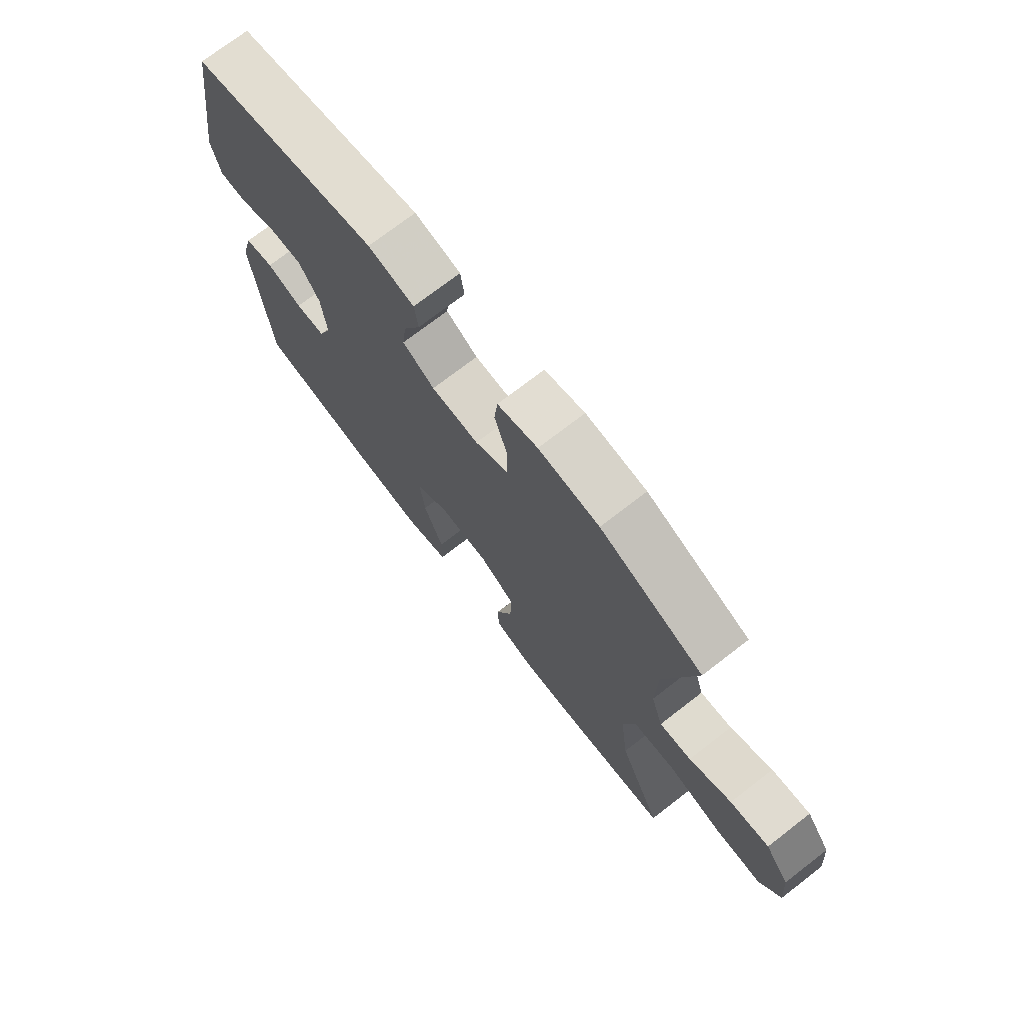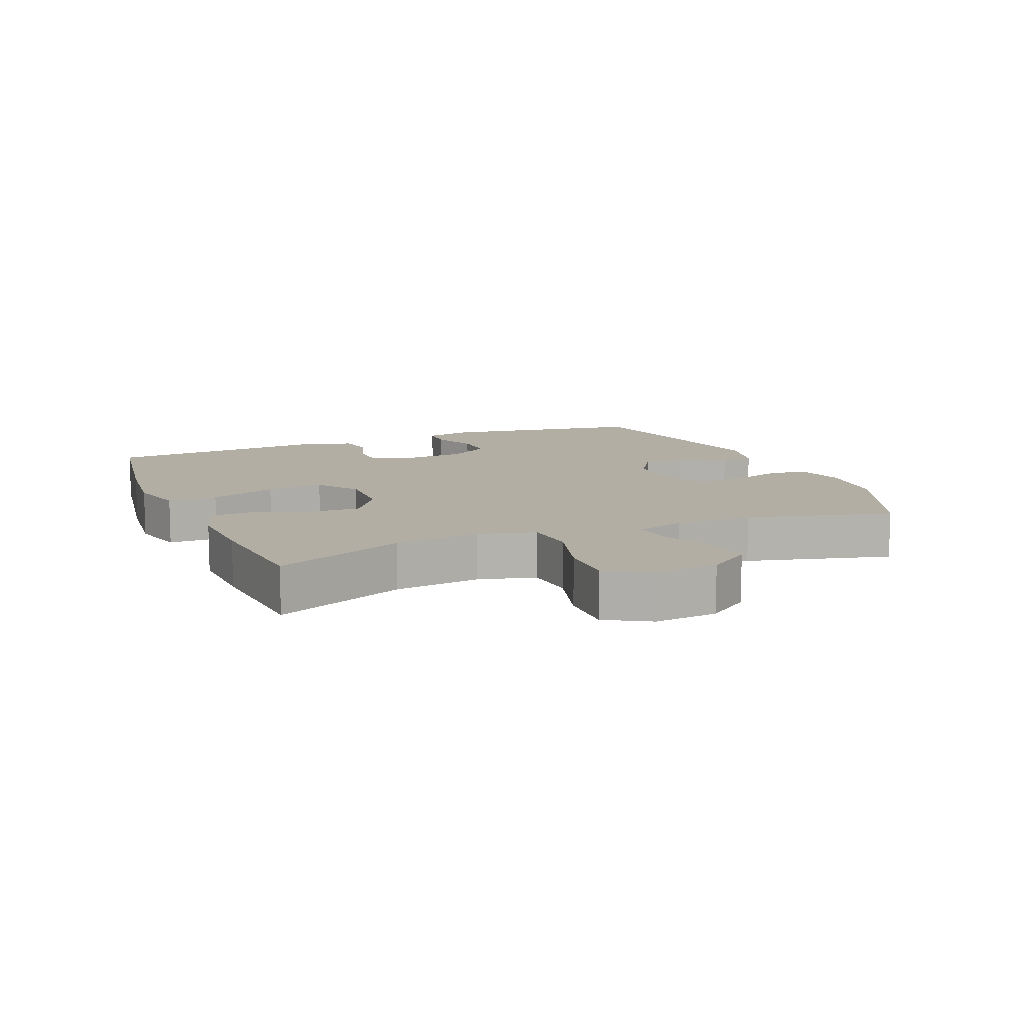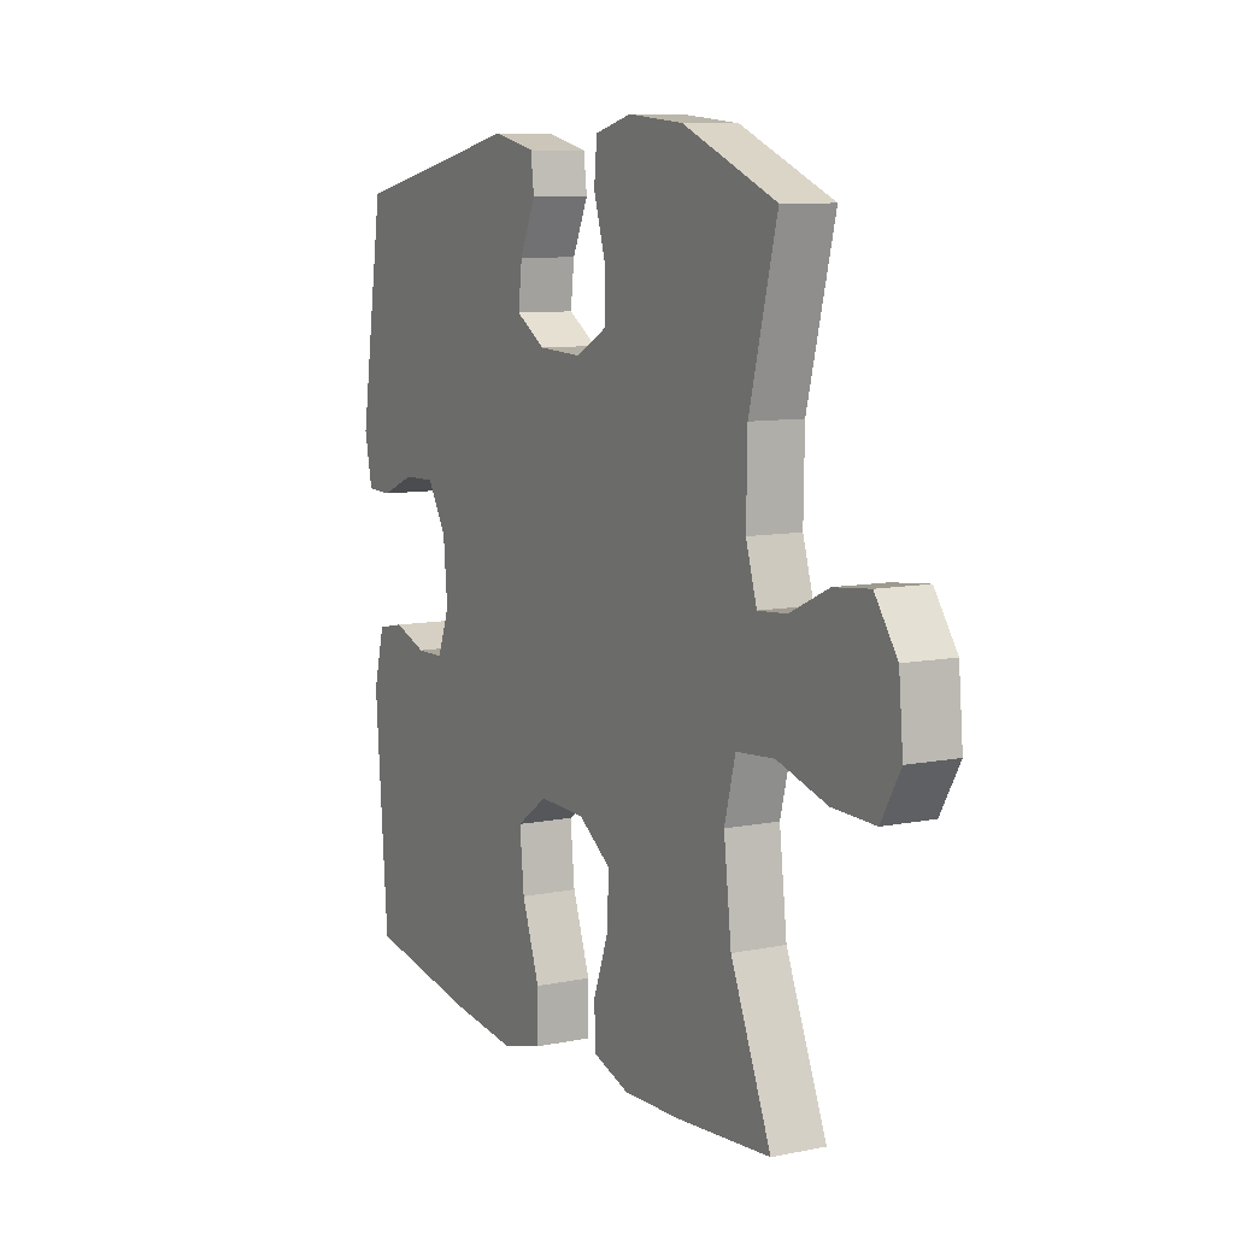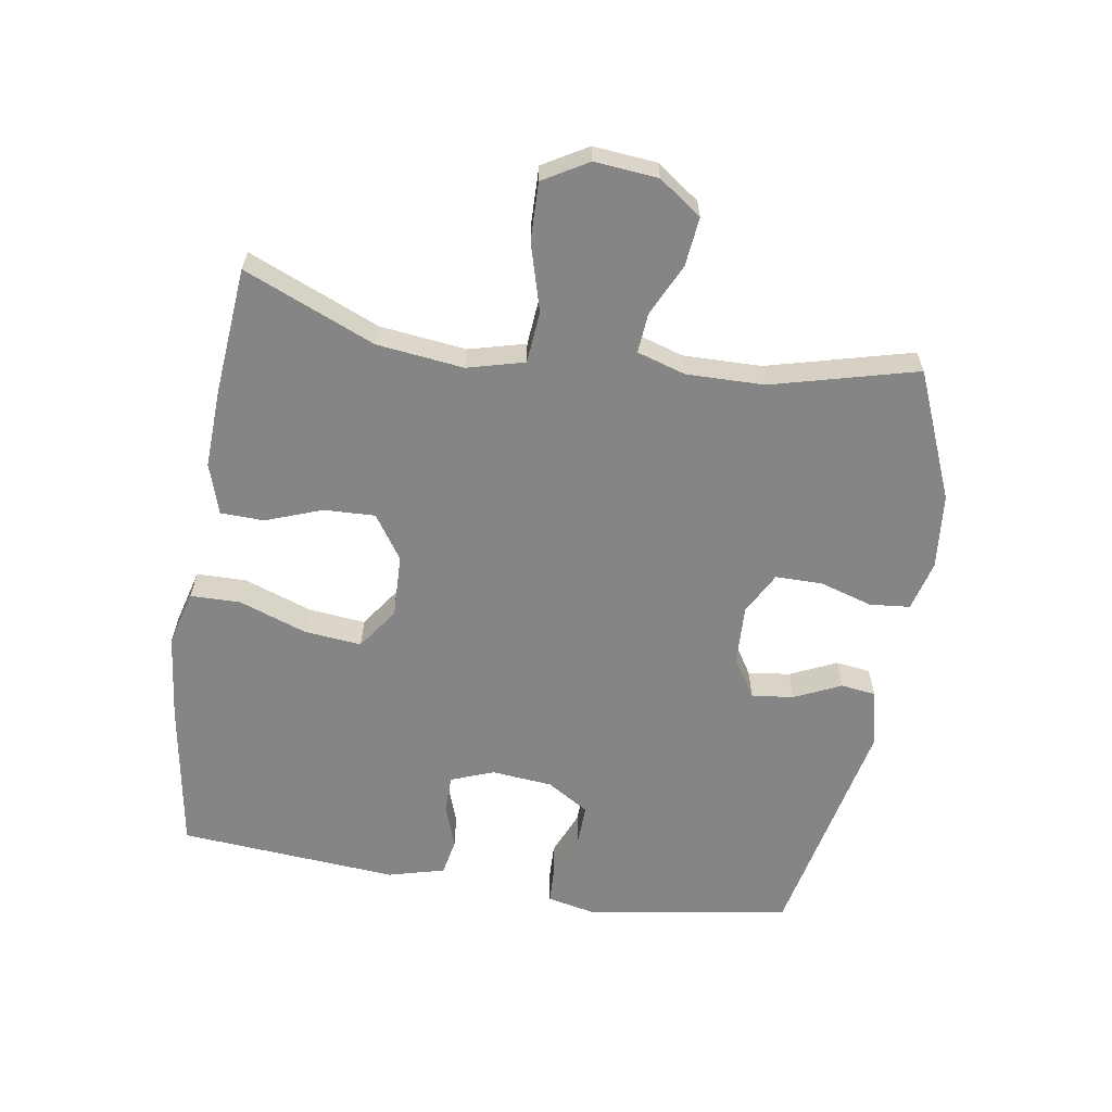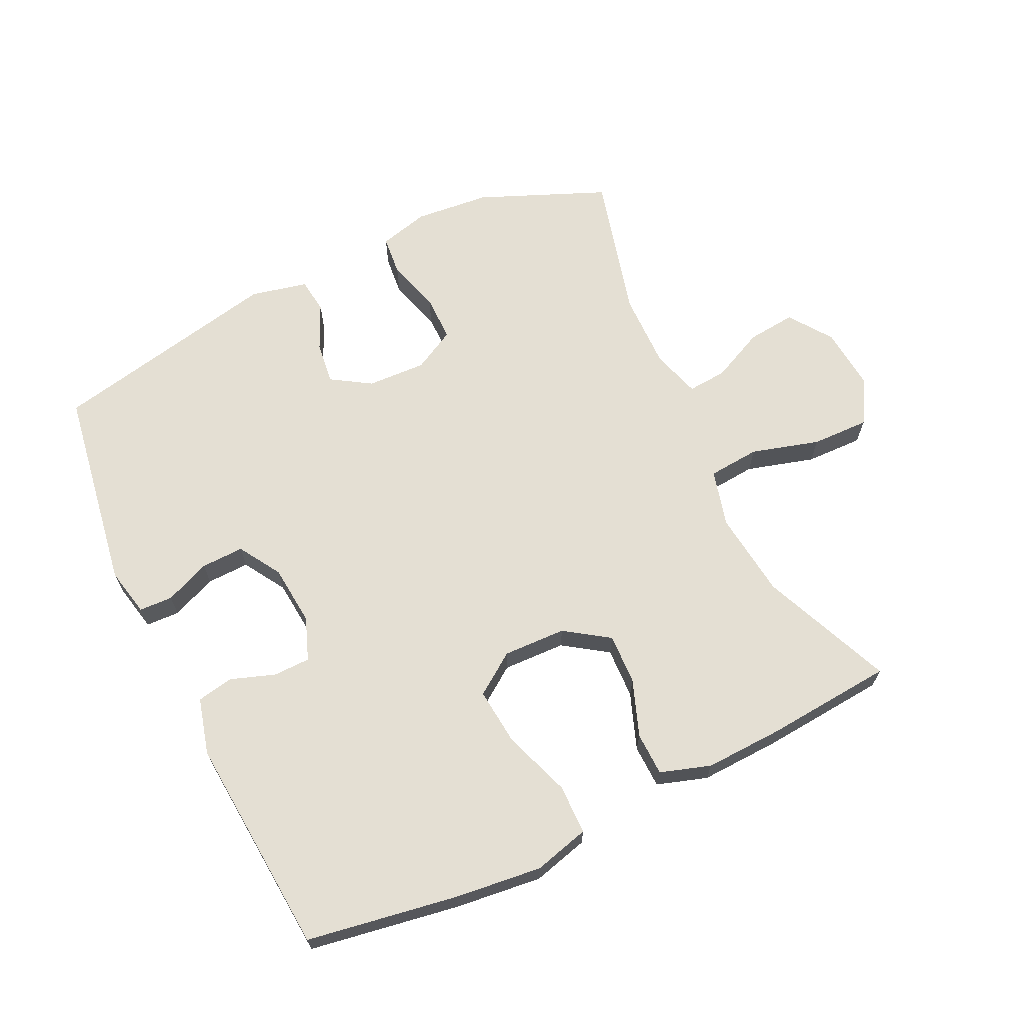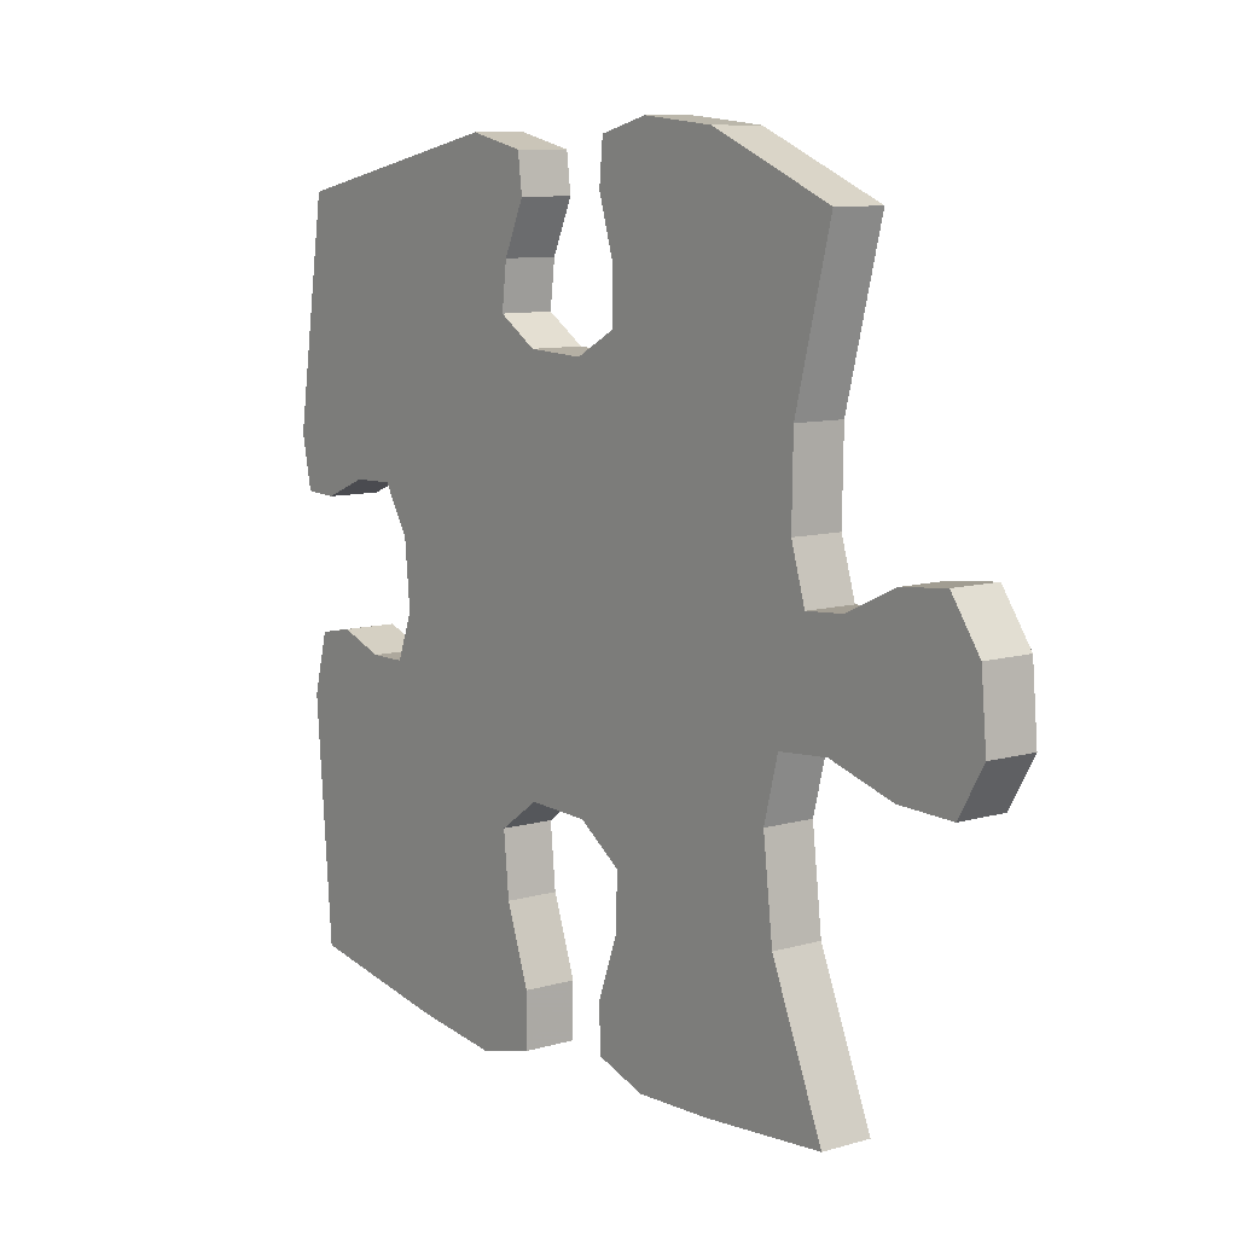
<metadata>
{"format":"obj","ext":"obj","renderer":"f3d","projection":"perspective","resolution":1024,"background":"white","views":[{"elev":73.2,"azim":-127.7,"up":"+Z"},{"elev":11.0,"azim":-112.6,"up":"+Y"},{"elev":9.0,"azim":-118.4,"up":"+Z"},{"elev":-61.7,"azim":-99.1,"up":"+Y"},{"elev":66.5,"azim":154.5,"up":"+Y"},{"elev":9.5,"azim":-127.0,"up":"+Z"}]}
</metadata>
<code>
v -0.5 0.07 0.5
v -0.303 0.07 0.582
v -0.187 0.07 0.593
v -0.11 0.07 0.573
v -0.104 0.07 0.511
v -0.129 0.07 0.429
v -0.129 0.07 0.357
v -0.064 0.07 0.322
v 0.027 0.07 0.326
v 0.088 0.07 0.364
v 0.08 0.07 0.429
v 0.047 0.07 0.501
v 0.054 0.07 0.555
v 0.142 0.07 0.575
v 0.5 0.07 0.5
v 0.55 0.07 0.185
v 0.534 0.07 0.11
v 0.482 0.07 0.108
v 0.412 0.07 0.137
v 0.346 0.07 0.139
v 0.306 0.07 0.074
v 0.297 0.07 -0.02
v 0.322 0.07 -0.086
v 0.379 0.07 -0.087
v 0.448 0.07 -0.063
v 0.504 0.07 -0.074
v 0.527 0.07 -0.161
v 0.5 0.07 -0.5
v 0.267 0.07 -0.538
v 0.133 0.07 -0.553
v 0.047 0.07 -0.53
v 0.046 0.07 -0.453
v 0.083 0.07 -0.349
v 0.092 0.07 -0.26
v 0.028 0.07 -0.215
v -0.069 0.07 -0.218
v -0.137 0.07 -0.264
v -0.134 0.07 -0.343
v -0.102 0.07 -0.43
v -0.104 0.07 -0.497
v -0.182 0.07 -0.522
v -0.304 0.07 -0.517
v -0.5 0.07 -0.5
v -0.415 0.07 -0.298
v -0.399 0.07 -0.164
v -0.422 0.07 -0.076
v -0.502 0.07 -0.069
v -0.607 0.07 -0.099
v -0.696 0.07 -0.101
v -0.736 0.07 -0.032
v -0.727 0.07 0.066
v -0.68 0.07 0.132
v -0.605 0.07 0.124
v -0.524 0.07 0.086
v -0.463 0.07 0.081
v -0.44 0.07 0.156
v -0.442 0.07 0.276
v -0.5 0 0.5
v -0.303 0 0.582
v -0.187 0 0.593
v -0.11 0 0.573
v -0.104 0 0.511
v -0.129 0 0.429
v -0.129 0 0.357
v -0.064 0 0.322
v 0.027 0 0.326
v 0.088 0 0.364
v 0.08 0 0.429
v 0.047 0 0.501
v 0.054 0 0.555
v 0.142 0 0.575
v 0.5 0 0.5
v 0.55 0 0.185
v 0.534 0 0.11
v 0.482 0 0.108
v 0.412 0 0.137
v 0.346 0 0.139
v 0.306 0 0.074
v 0.297 0 -0.02
v 0.322 0 -0.086
v 0.379 0 -0.087
v 0.448 0 -0.063
v 0.504 0 -0.074
v 0.527 0 -0.161
v 0.5 0 -0.5
v 0.267 0 -0.538
v 0.133 0 -0.553
v 0.047 0 -0.53
v 0.046 0 -0.453
v 0.083 0 -0.349
v 0.092 0 -0.26
v 0.028 0 -0.215
v -0.069 0 -0.218
v -0.137 0 -0.264
v -0.134 0 -0.343
v -0.102 0 -0.43
v -0.104 0 -0.497
v -0.182 0 -0.522
v -0.304 0 -0.517
v -0.5 0 -0.5
v -0.415 0 -0.298
v -0.399 0 -0.164
v -0.422 0 -0.076
v -0.502 0 -0.069
v -0.607 0 -0.099
v -0.696 0 -0.101
v -0.736 0 -0.032
v -0.727 0 0.066
v -0.68 0 0.132
v -0.605 0 0.124
v -0.524 0 0.086
v -0.463 0 0.081
v -0.44 0 0.156
v -0.442 0 0.276
f 52 53 54
f 51 52 54
f 50 51 54
f 49 50 54
f 48 49 54
f 47 48 54
f 46 47 54 55
f 45 46 55 56
f 42 43 44
f 41 42 44
f 40 41 44
f 39 40 44
f 38 39 44
f 37 38 44 45
f 45 56 57
f 37 45 57
f 36 37 57
f 31 32 33
f 30 31 33
f 29 30 33
f 28 29 33
f 27 28 33
f 26 27 33
f 25 26 33
f 24 25 33
f 23 24 33 34
f 22 23 34 35
f 17 18 19
f 16 17 19
f 15 16 19
f 14 15 19
f 13 14 19
f 12 13 19
f 11 12 19
f 10 11 19 20
f 9 10 20 21
f 4 5 6
f 3 4 6
f 2 3 6
f 1 2 6
f 57 1 6
f 57 6 7
f 35 36 57
f 22 35 57
f 21 22 57
f 9 21 57
f 8 9 57
f 7 8 57
f 111 110 109
f 111 109 108
f 111 108 107
f 111 107 106
f 111 106 105
f 111 105 104
f 112 111 104 103
f 113 112 103 102
f 101 100 99
f 101 99 98
f 101 98 97
f 101 97 96
f 101 96 95
f 102 101 95 94
f 114 113 102
f 114 102 94
f 114 94 93
f 90 89 88
f 90 88 87
f 90 87 86
f 90 86 85
f 90 85 84
f 90 84 83
f 90 83 82
f 90 82 81
f 91 90 81 80
f 92 91 80 79
f 76 75 74
f 76 74 73
f 76 73 72
f 76 72 71
f 76 71 70
f 76 70 69
f 76 69 68
f 77 76 68 67
f 78 77 67 66
f 63 62 61
f 63 61 60
f 63 60 59
f 63 59 58
f 63 58 114
f 64 63 114
f 114 93 92
f 114 92 79
f 114 79 78
f 114 78 66
f 114 66 65
f 114 65 64
f 1 58 59 2
f 2 59 60 3
f 3 60 61 4
f 4 61 62 5
f 5 62 63 6
f 6 63 64 7
f 7 64 65 8
f 8 65 66 9
f 9 66 67 10
f 10 67 68 11
f 11 68 69 12
f 12 69 70 13
f 13 70 71 14
f 14 71 72 15
f 15 72 73 16
f 16 73 74 17
f 17 74 75 18
f 18 75 76 19
f 19 76 77 20
f 20 77 78 21
f 21 78 79 22
f 22 79 80 23
f 23 80 81 24
f 24 81 82 25
f 25 82 83 26
f 26 83 84 27
f 27 84 85 28
f 28 85 86 29
f 29 86 87 30
f 30 87 88 31
f 31 88 89 32
f 32 89 90 33
f 33 90 91 34
f 34 91 92 35
f 35 92 93 36
f 36 93 94 37
f 37 94 95 38
f 38 95 96 39
f 39 96 97 40
f 40 97 98 41
f 41 98 99 42
f 42 99 100 43
f 43 100 101 44
f 44 101 102 45
f 45 102 103 46
f 46 103 104 47
f 47 104 105 48
f 48 105 106 49
f 49 106 107 50
f 50 107 108 51
f 51 108 109 52
f 52 109 110 53
f 53 110 111 54
f 54 111 112 55
f 55 112 113 56
f 56 113 114 57
f 57 114 58 1

</code>
